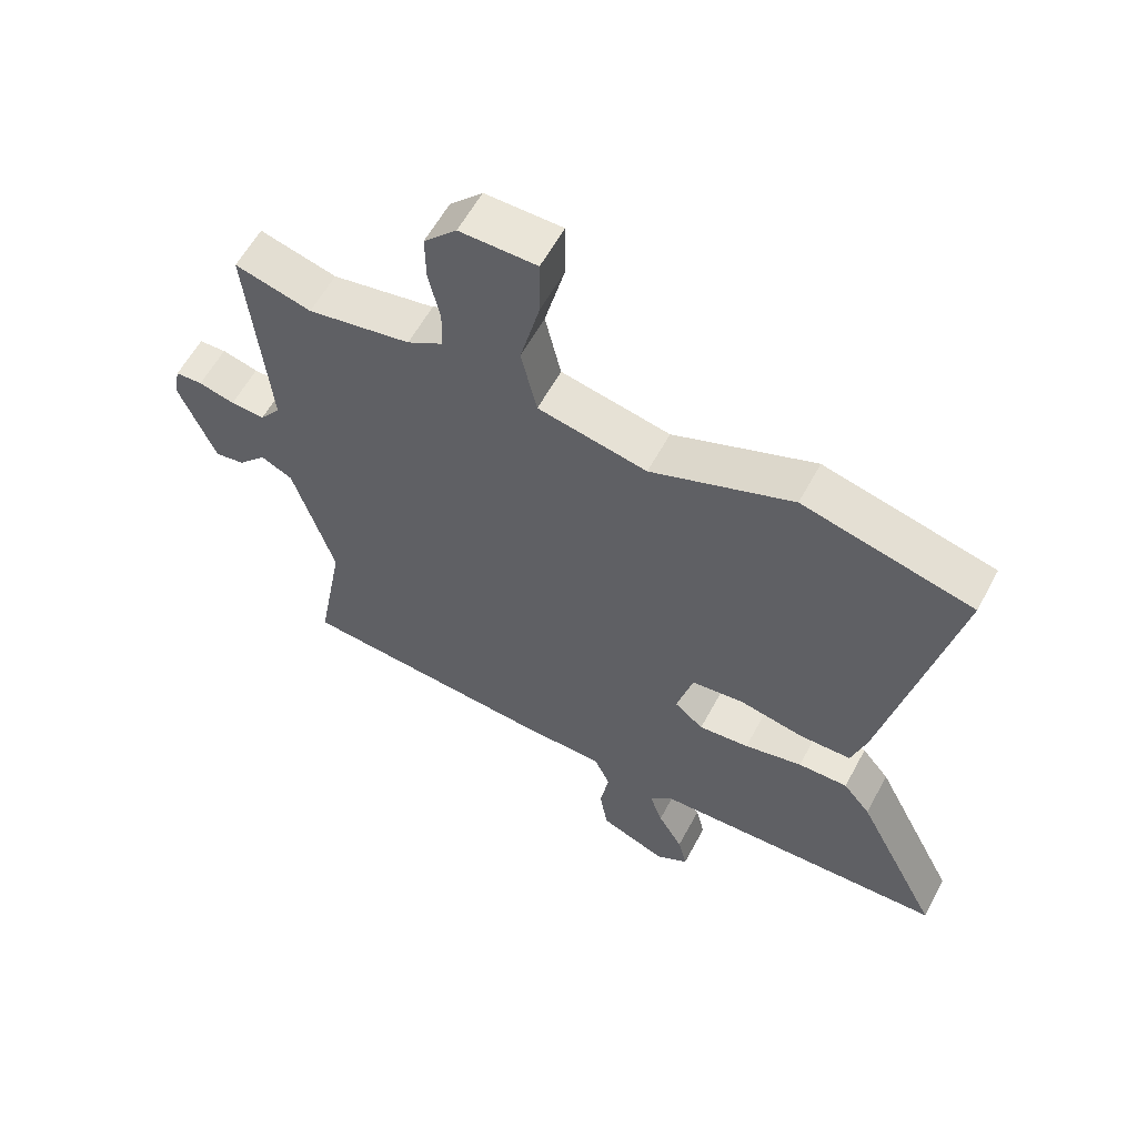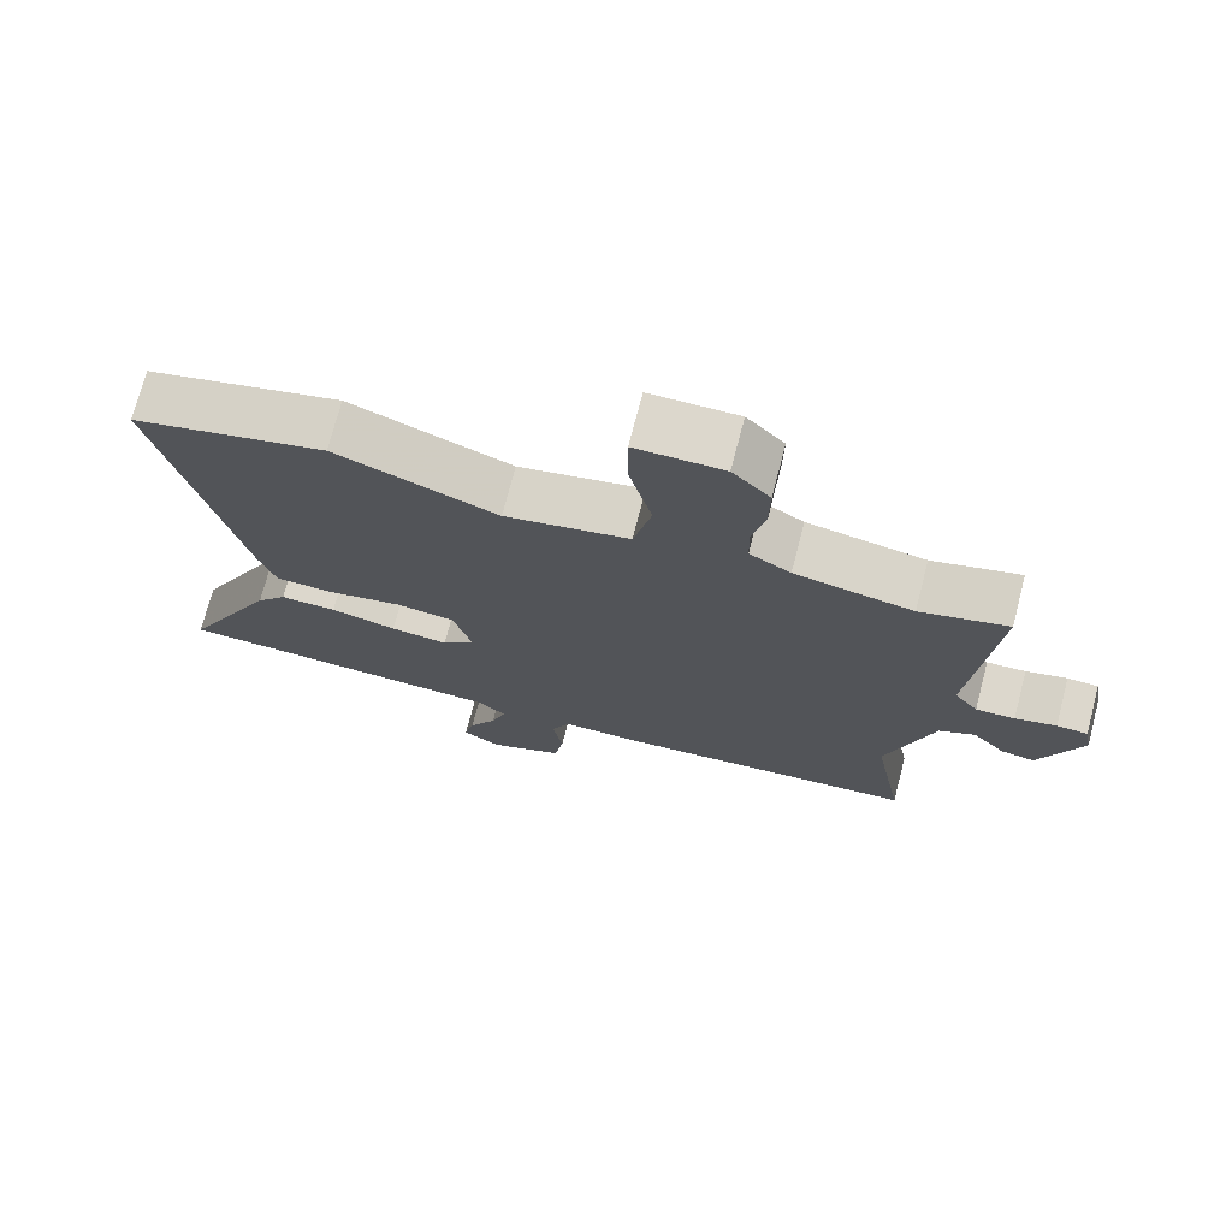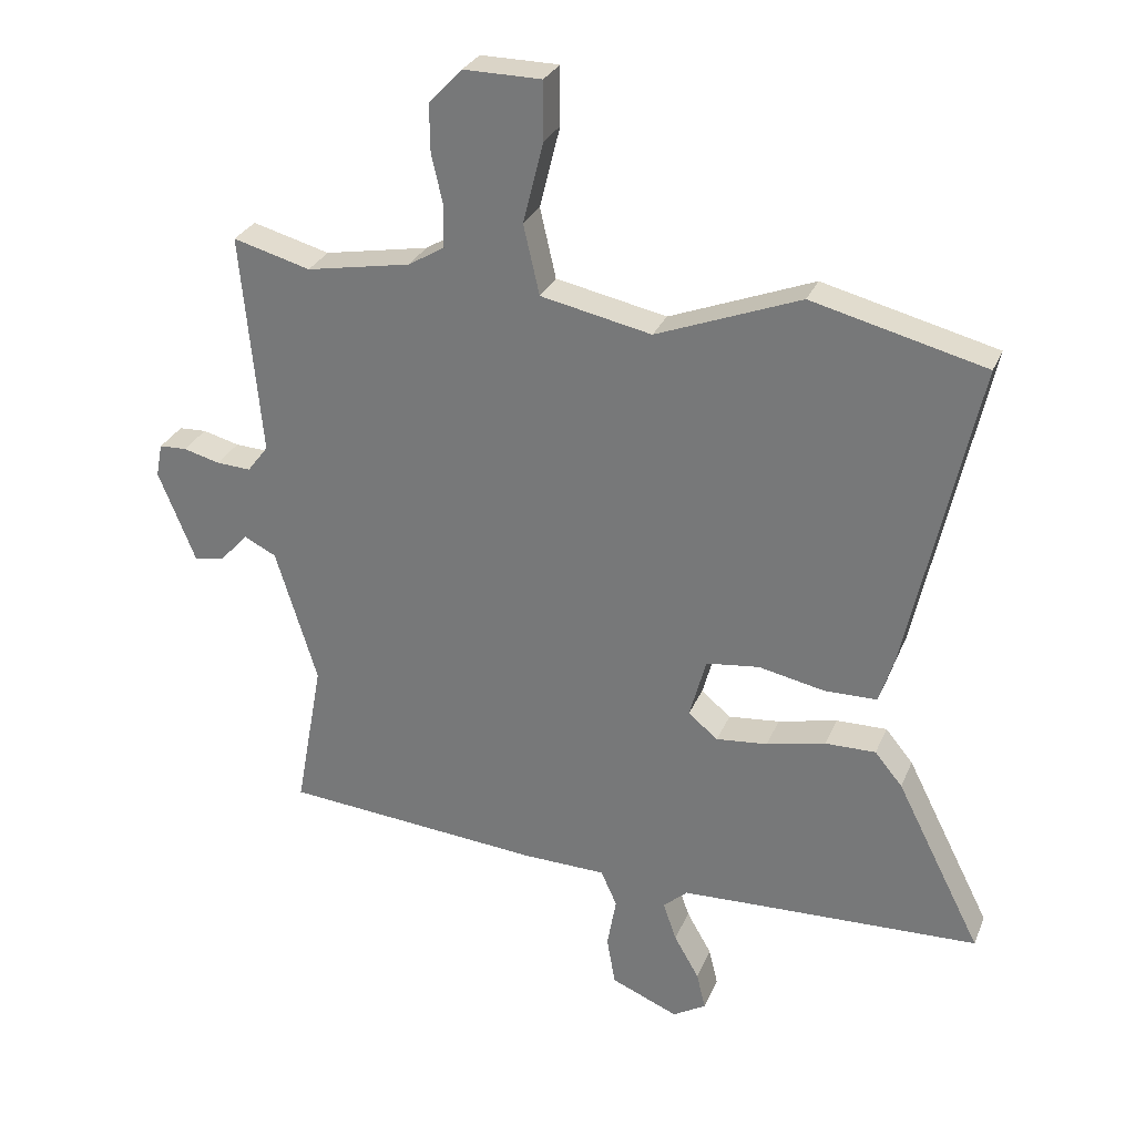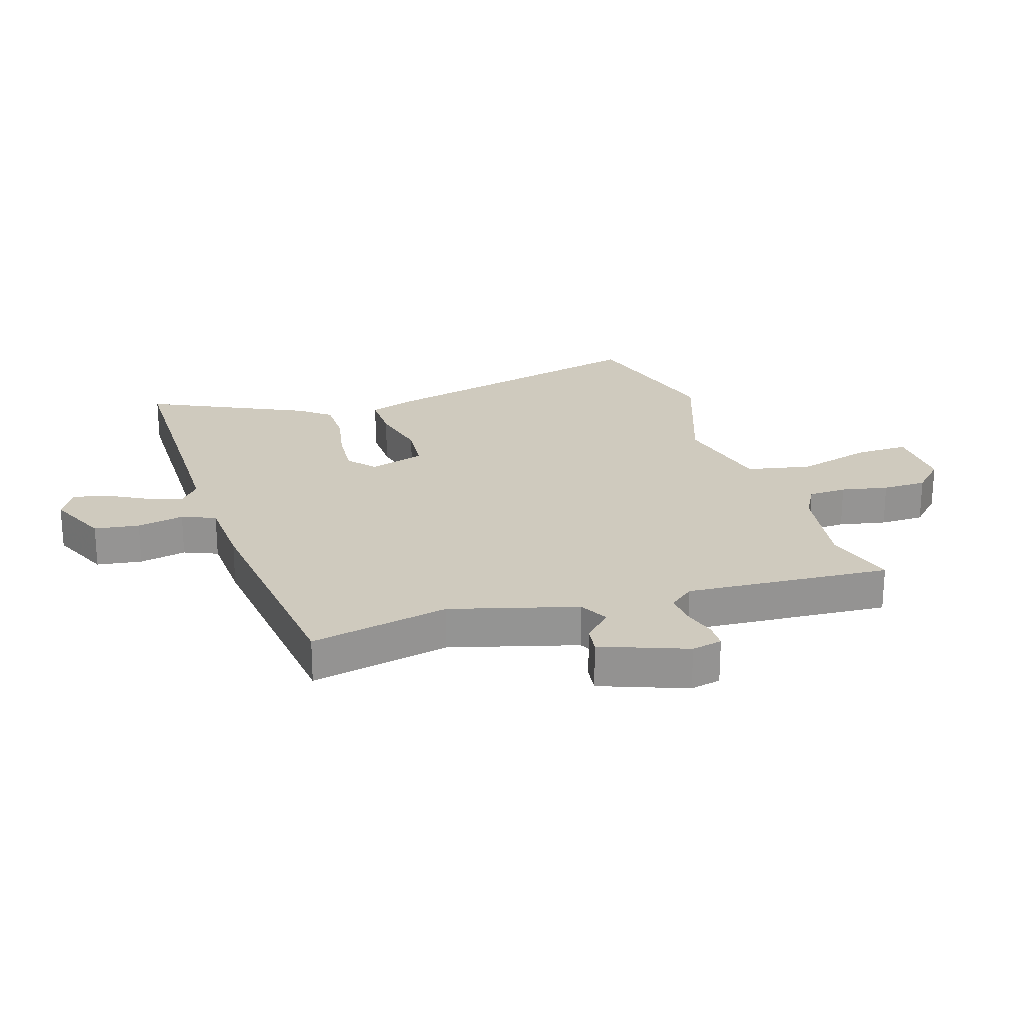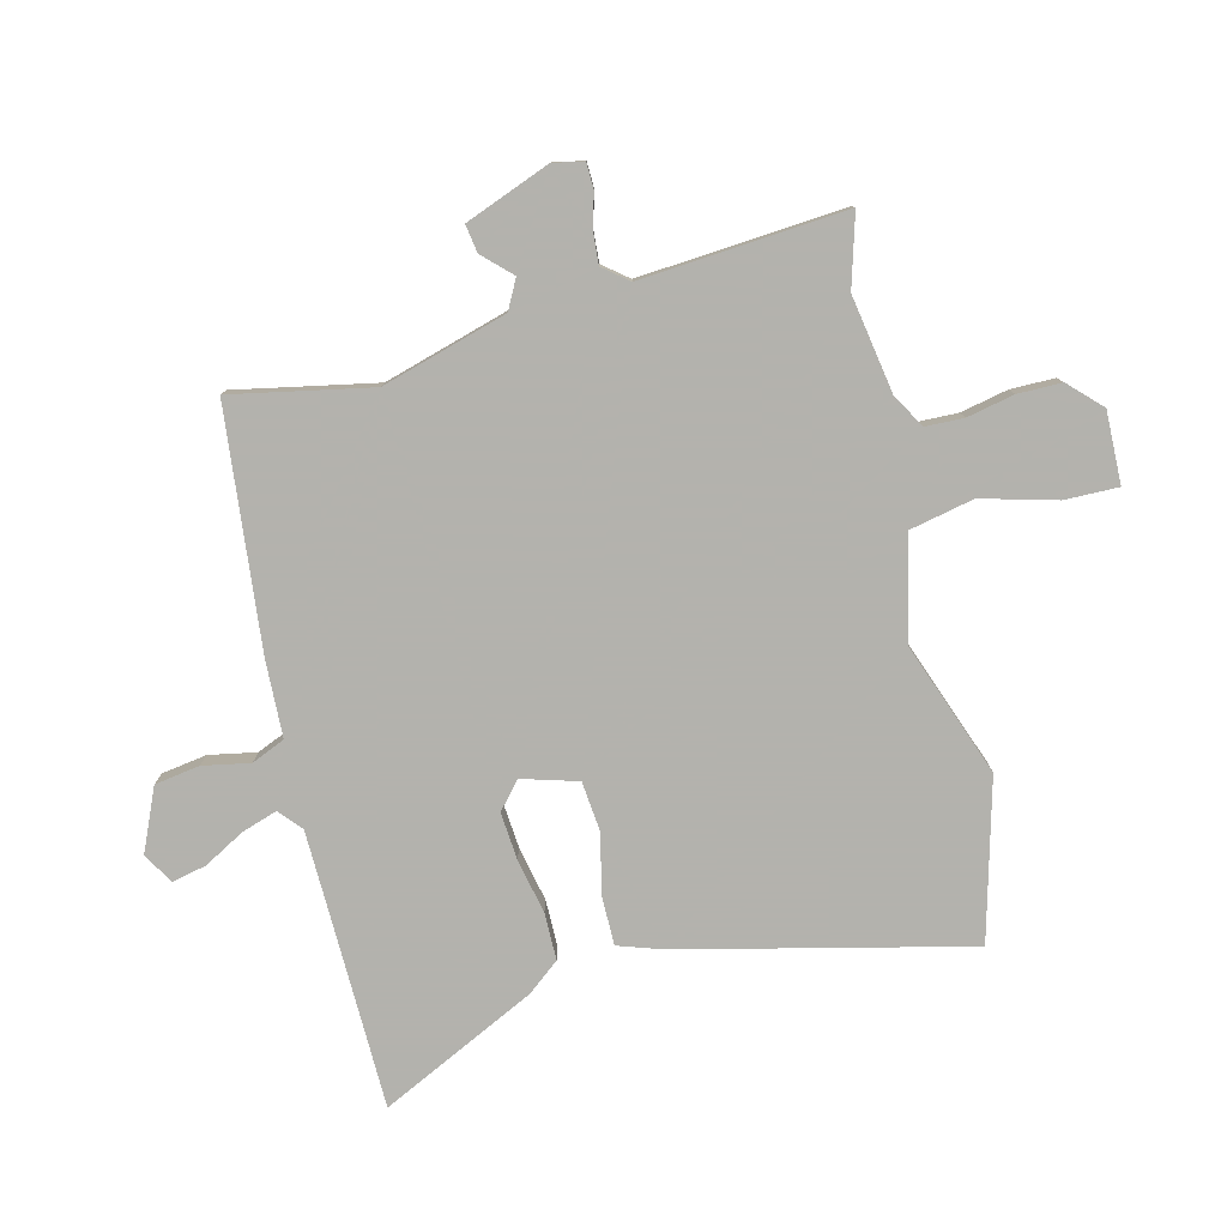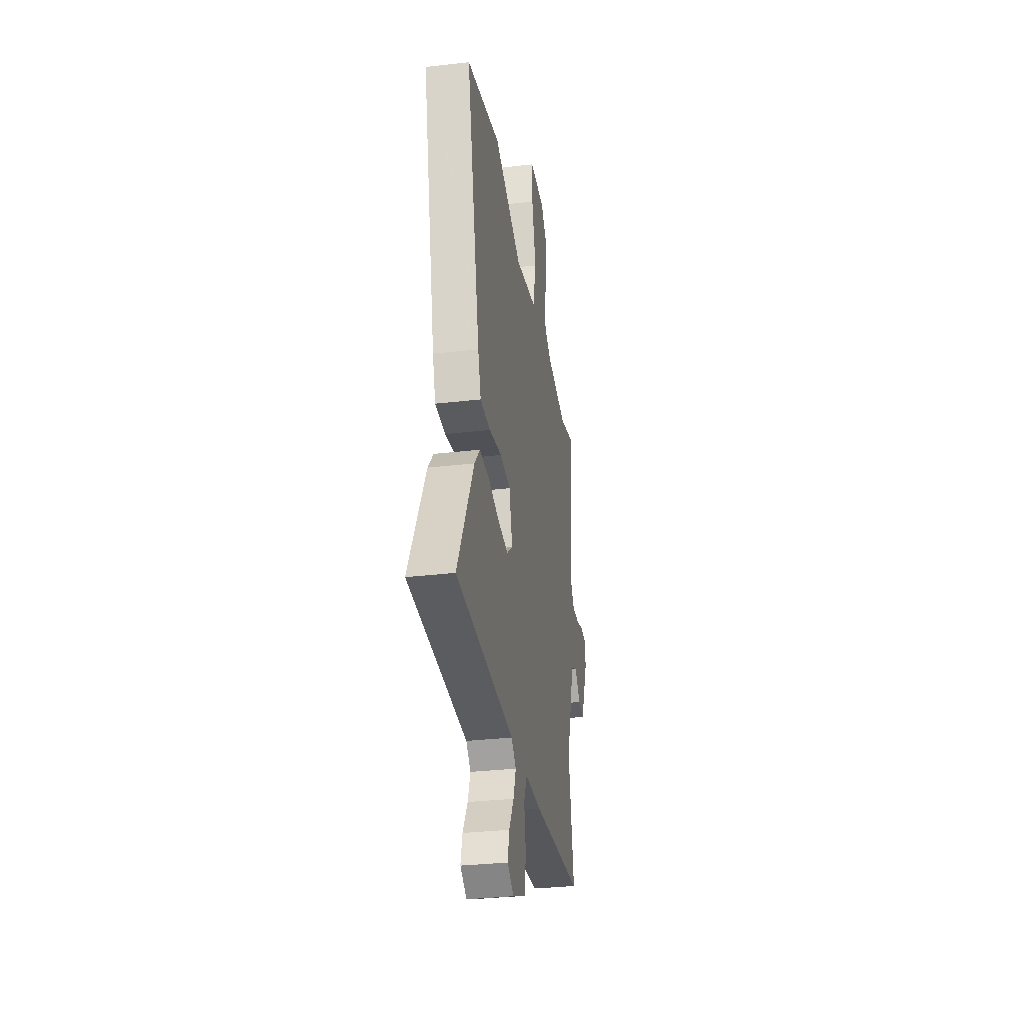
<metadata>
{"format":"obj","ext":"obj","renderer":"f3d","projection":"perspective","resolution":1024,"background":"white","views":[{"elev":59.2,"azim":28.1,"up":"+Z"},{"elev":72.8,"azim":-165.4,"up":"+Z"},{"elev":28.7,"azim":19.6,"up":"+Z"},{"elev":23.2,"azim":-109.2,"up":"+Y"},{"elev":-79.4,"azim":-77.0,"up":"+Y"},{"elev":-32.0,"azim":99.3,"up":"+Z"}]}
</metadata>
<code>
v -0.502 0.07 -0.469
v -0.459 0.07 -0.232
v -0.524 0.07 -0.021
v -0.574 0.07 0.004
v -0.619 0.07 -0.044
v -0.666 0.07 -0.052
v -0.724 0.07 0.091
v -0.714 0.07 0.143
v -0.671 0.07 0.145
v -0.614 0.07 0.13
v -0.56 0.07 0.127
v -0.527 0.07 0.17
v -0.559 0.07 0.516
v -0.438 0.07 0.483
v -0.275 0.07 0.513
v -0.218 0.07 0.547
v -0.217 0.07 0.612
v -0.235 0.07 0.691
v -0.236 0.07 0.766
v -0.184 0.07 0.82
v -0.062 0.07 0.819
v -0.062 0.07 0.728
v -0.094 0.07 0.601
v -0.069 0.07 0.492
v 0.104 0.07 0.456
v 0.329 0.07 0.543
v 0.599 0.07 0.475
v 0.492 0.07 -0.011
v 0.468 0.07 -0.087
v 0.386 0.07 -0.088
v 0.283 0.07 -0.067
v 0.2 0.07 -0.077
v 0.174 0.07 -0.172
v 0.22 0.07 -0.21
v 0.3 0.07 -0.202
v 0.392 0.07 -0.181
v 0.471 0.07 -0.18
v 0.514 0.07 -0.232
v 0.647 0.07 -0.495
v 0.306 0.07 -0.507
v 0.178 0.07 -0.512
v 0.14 0.07 -0.546
v 0.161 0.07 -0.606
v 0.2 0.07 -0.674
v 0.214 0.07 -0.732
v 0.162 0.07 -0.763
v 0.057 0.07 -0.719
v 0.044 0.07 -0.643
v 0.058 0.07 -0.563
v 0.033 0.07 -0.507
v -0.097 0.07 -0.504
v -0.502 0 -0.469
v -0.459 0 -0.232
v -0.524 0 -0.021
v -0.574 0 0.004
v -0.619 0 -0.044
v -0.666 0 -0.052
v -0.724 0 0.091
v -0.714 0 0.143
v -0.671 0 0.145
v -0.614 0 0.13
v -0.56 0 0.127
v -0.527 0 0.17
v -0.559 0 0.516
v -0.438 0 0.483
v -0.275 0 0.513
v -0.218 0 0.547
v -0.217 0 0.612
v -0.235 0 0.691
v -0.236 0 0.766
v -0.184 0 0.82
v -0.062 0 0.819
v -0.062 0 0.728
v -0.094 0 0.601
v -0.069 0 0.492
v 0.104 0 0.456
v 0.329 0 0.543
v 0.599 0 0.475
v 0.492 0 -0.011
v 0.468 0 -0.087
v 0.386 0 -0.088
v 0.283 0 -0.067
v 0.2 0 -0.077
v 0.174 0 -0.172
v 0.22 0 -0.21
v 0.3 0 -0.202
v 0.392 0 -0.181
v 0.471 0 -0.18
v 0.514 0 -0.232
v 0.647 0 -0.495
v 0.306 0 -0.507
v 0.178 0 -0.512
v 0.14 0 -0.546
v 0.161 0 -0.606
v 0.2 0 -0.674
v 0.214 0 -0.732
v 0.162 0 -0.763
v 0.057 0 -0.719
v 0.044 0 -0.643
v 0.058 0 -0.563
v 0.033 0 -0.507
v -0.097 0 -0.504
f 50 51 1 2
f 46 47 48 49
f 46 49 50
f 43 44 45 46
f 42 43 46 50
f 41 42 50 2
f 37 38 39 40
f 35 36 37 40
f 34 35 40 41
f 33 34 41 2
f 28 29 30 31
f 28 31 32
f 25 26 27 28
f 24 25 28 32
f 20 21 22 23
f 20 23 24
f 17 18 19 20
f 16 17 20 24
f 15 16 24 32
f 12 13 14
f 12 14 15 32
f 7 8 9 10
f 7 10 11
f 4 5 6 7
f 3 4 7 11
f 11 12 32 33
f 2 3 11 33
f 53 52 102 101
f 100 99 98 97
f 101 100 97
f 97 96 95 94
f 101 97 94 93
f 53 101 93 92
f 91 90 89 88
f 91 88 87 86
f 92 91 86 85
f 53 92 85 84
f 82 81 80 79
f 83 82 79
f 79 78 77 76
f 83 79 76 75
f 74 73 72 71
f 75 74 71
f 71 70 69 68
f 75 71 68 67
f 83 75 67 66
f 65 64 63
f 83 66 65 63
f 61 60 59 58
f 62 61 58
f 58 57 56 55
f 62 58 55 54
f 84 83 63 62
f 84 62 54 53
f 1 52 53 2
f 2 53 54 3
f 3 54 55 4
f 4 55 56 5
f 5 56 57 6
f 6 57 58 7
f 7 58 59 8
f 8 59 60 9
f 9 60 61 10
f 10 61 62 11
f 11 62 63 12
f 12 63 64 13
f 13 64 65 14
f 14 65 66 15
f 15 66 67 16
f 16 67 68 17
f 17 68 69 18
f 18 69 70 19
f 19 70 71 20
f 20 71 72 21
f 21 72 73 22
f 22 73 74 23
f 23 74 75 24
f 24 75 76 25
f 25 76 77 26
f 26 77 78 27
f 27 78 79 28
f 28 79 80 29
f 29 80 81 30
f 30 81 82 31
f 31 82 83 32
f 32 83 84 33
f 33 84 85 34
f 34 85 86 35
f 35 86 87 36
f 36 87 88 37
f 37 88 89 38
f 38 89 90 39
f 39 90 91 40
f 40 91 92 41
f 41 92 93 42
f 42 93 94 43
f 43 94 95 44
f 44 95 96 45
f 45 96 97 46
f 46 97 98 47
f 47 98 99 48
f 48 99 100 49
f 49 100 101 50
f 50 101 102 51
f 51 102 52 1

</code>
